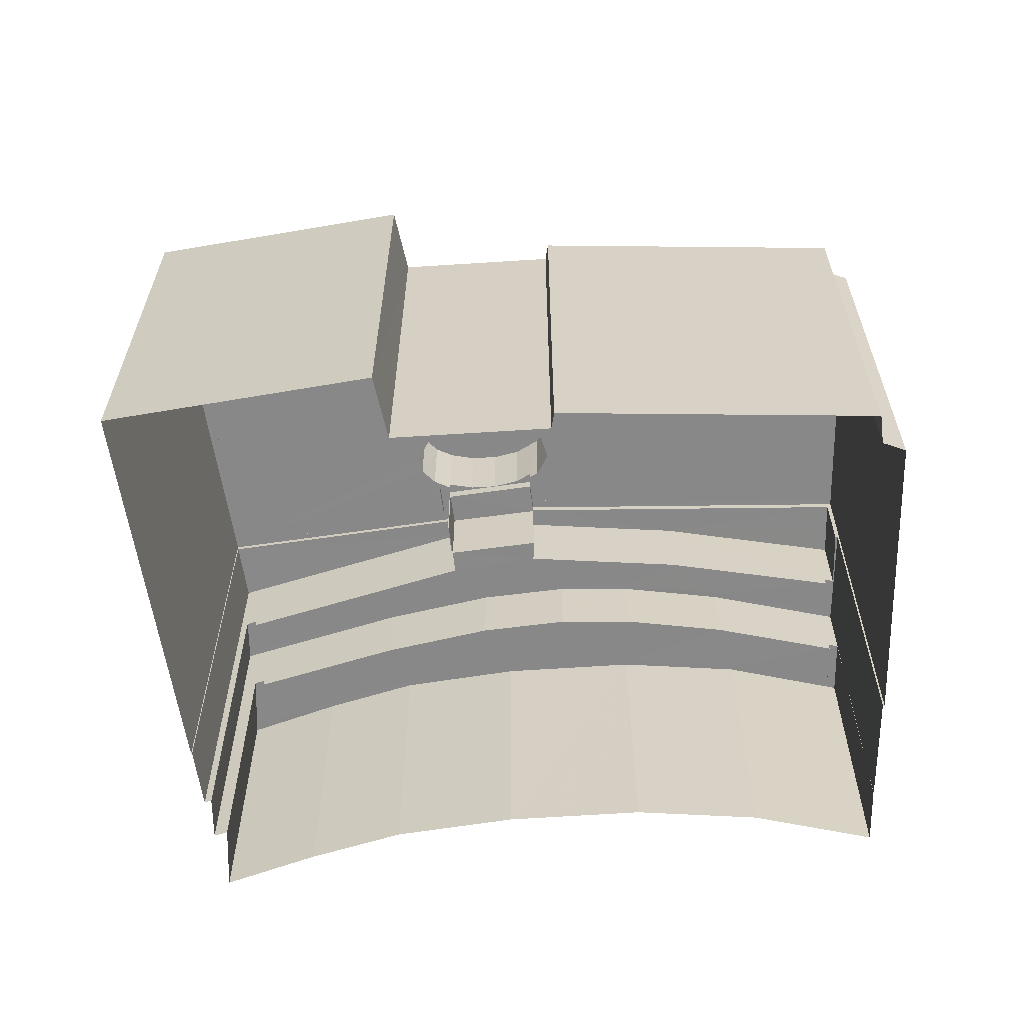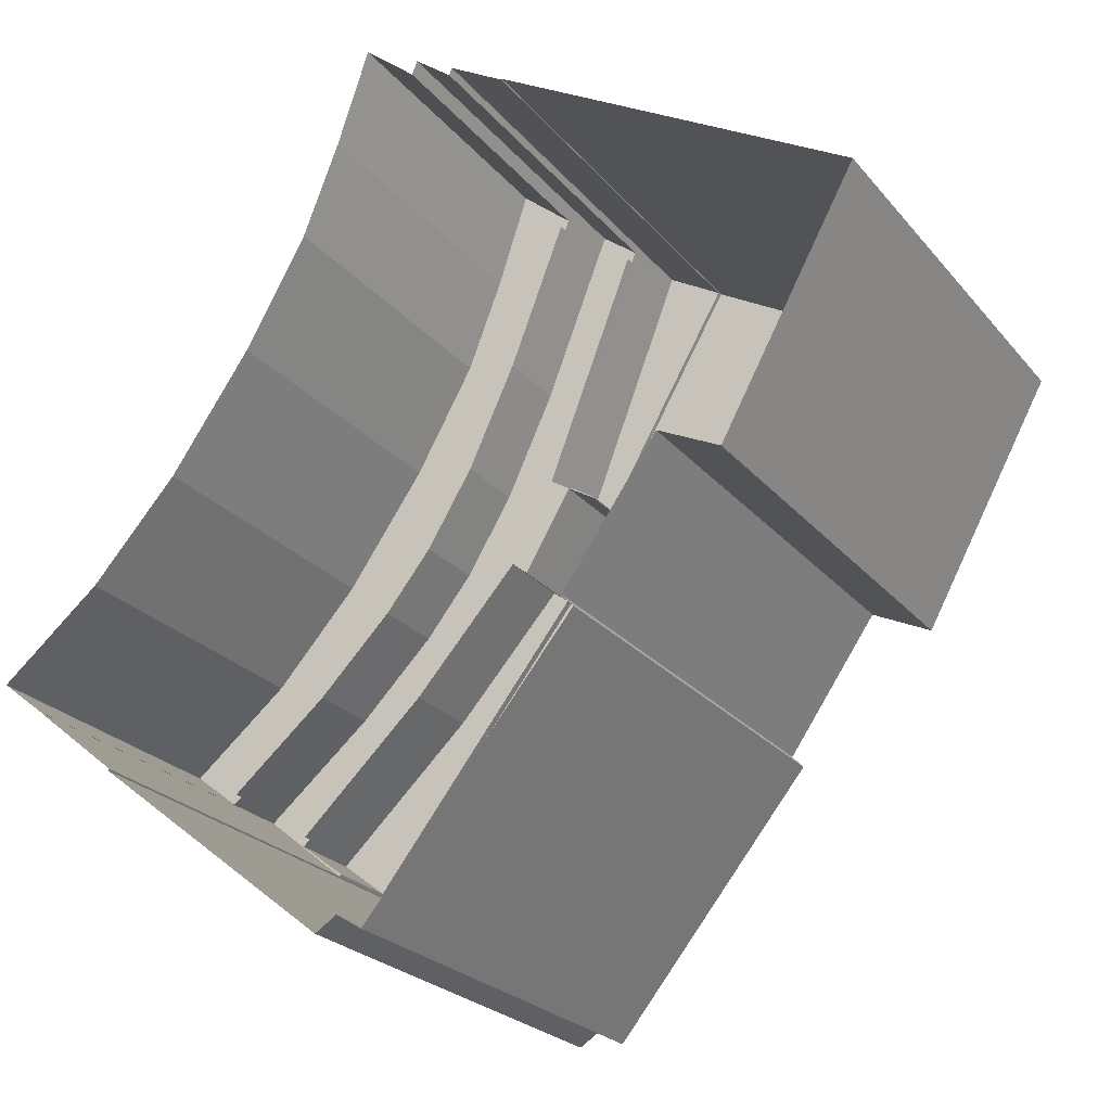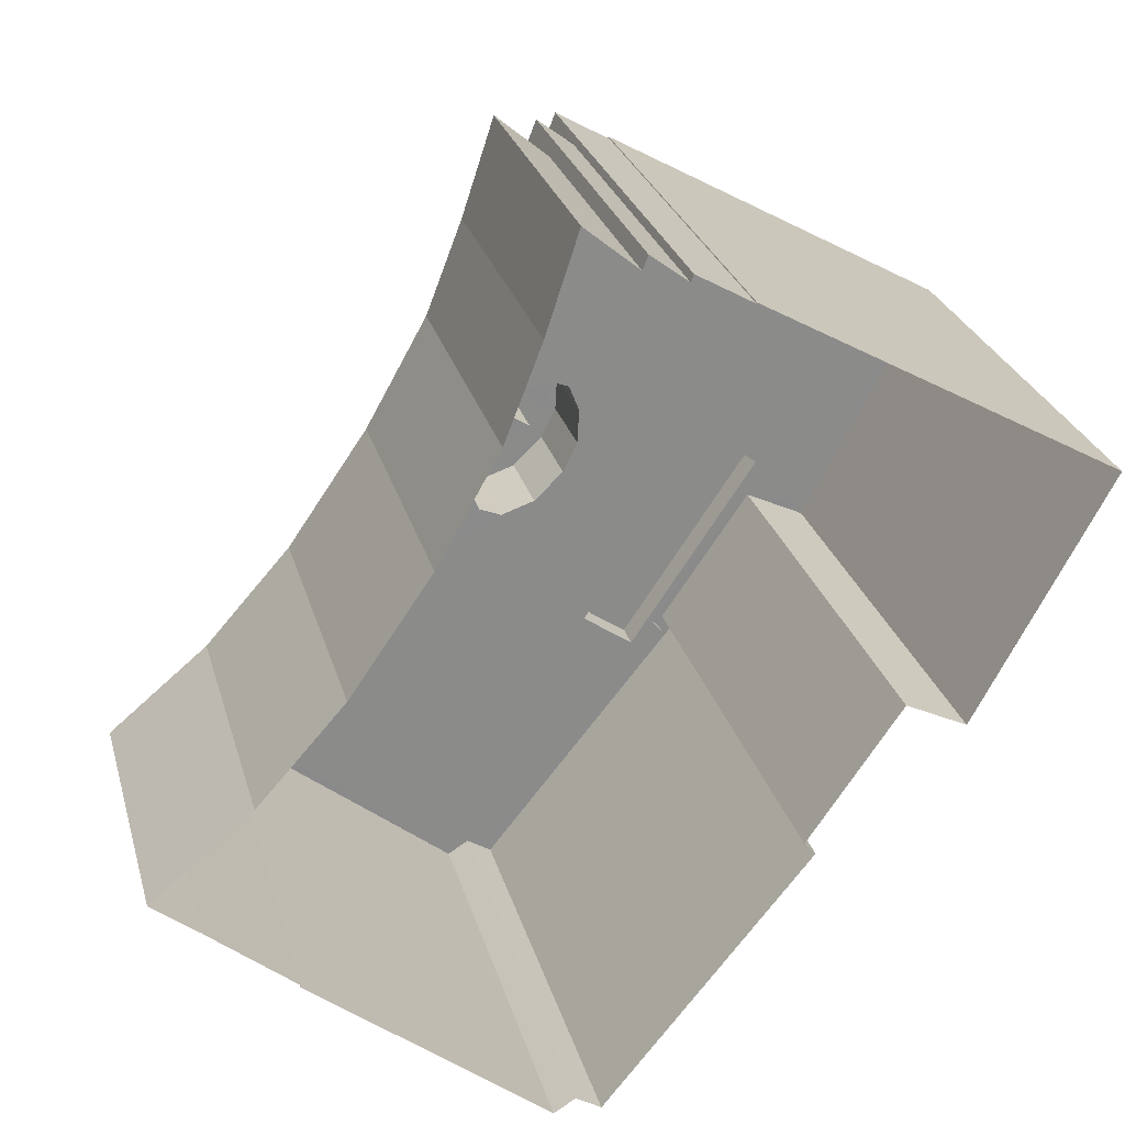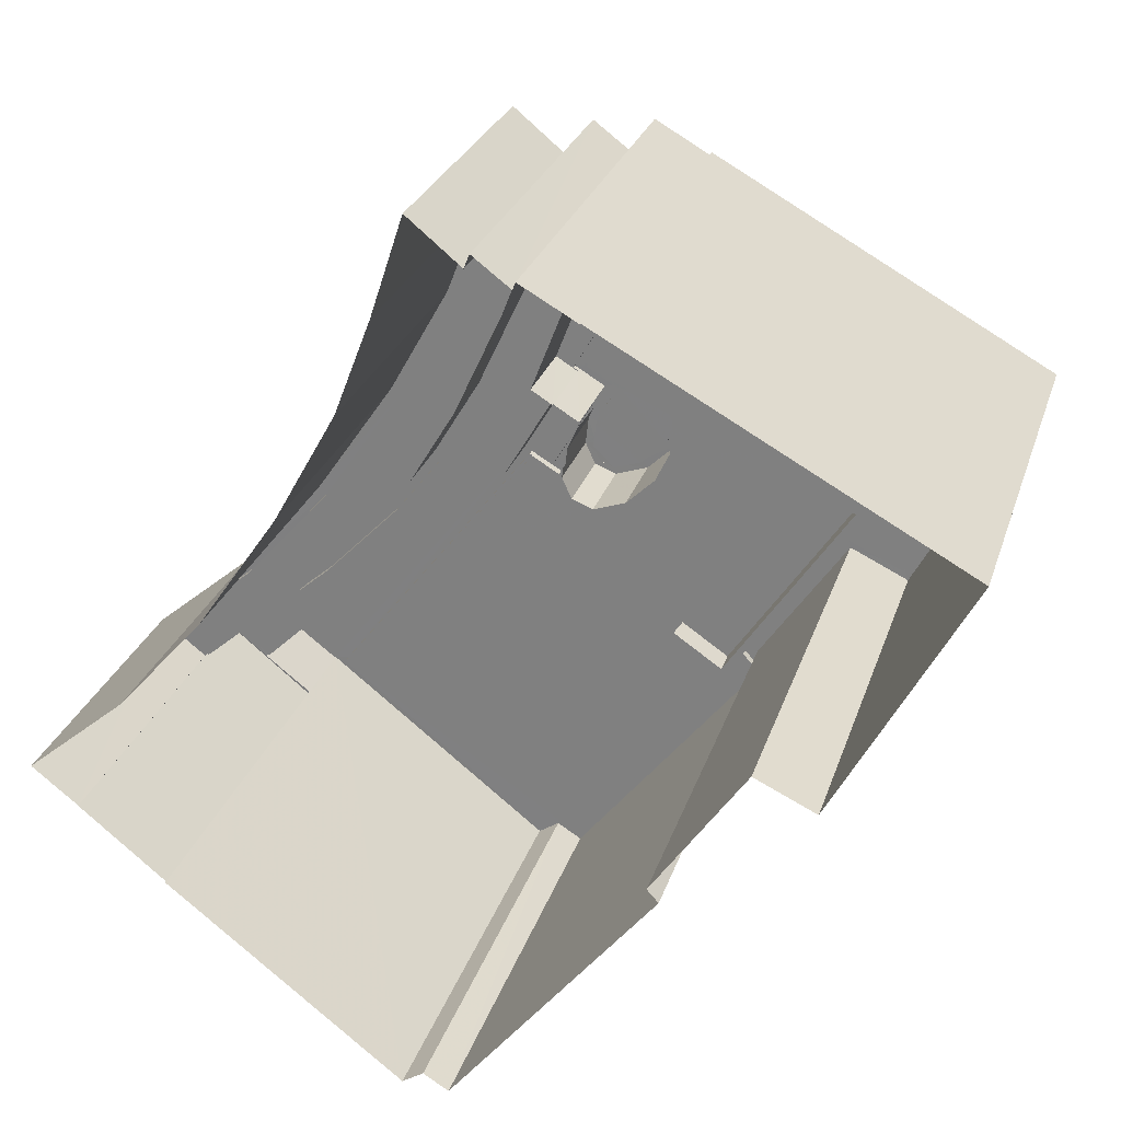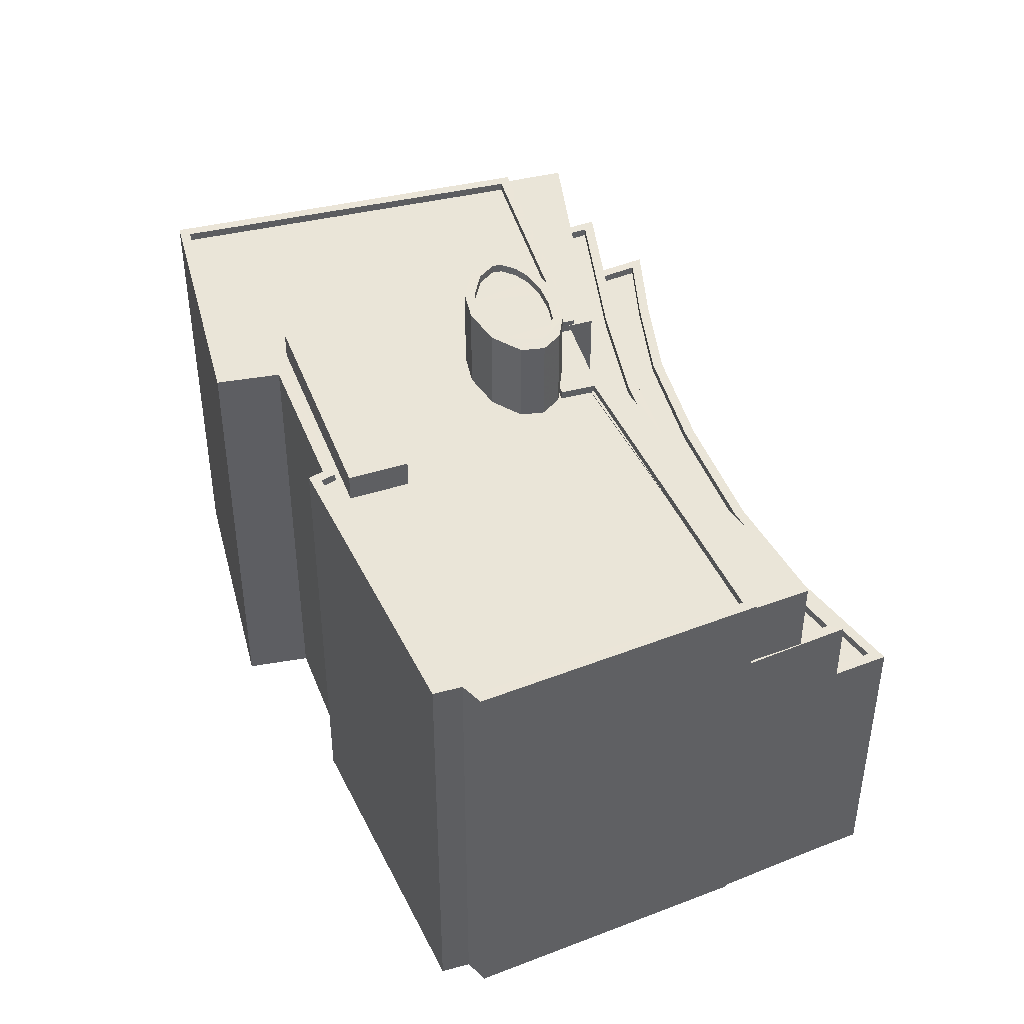
<metadata>
{"format":"obj","ext":"obj","renderer":"f3d","projection":"perspective","resolution":1024,"background":"white","views":[{"elev":-62.9,"azim":-51.6,"up":"+Z"},{"elev":-23.7,"azim":-150.9,"up":"+Y"},{"elev":26.3,"azim":165.7,"up":"+Y"},{"elev":26.4,"azim":-164.0,"up":"+Y"},{"elev":45.3,"azim":14.1,"up":"+Z"}]}
</metadata>
<code>
v -9505 -3.675e+04 23.11
v -9509 -3.674e+04 23.11
v -9504 -3.675e+04 23.11
v -9499 -3.674e+04 23.11
v -9499 -3.674e+04 23.11
v -9501 -3.675e+04 23.11
v -9496 -3.676e+04 23.1
v -9501 -3.675e+04 23.11
v -9495 -3.676e+04 23.1
v -9488 -3.675e+04 23.1
v -9494 -3.676e+04 23.1
v -9488 -3.675e+04 23.1
v -9498 -3.674e+04 23.11
v -9498 -3.674e+04 23.11
v -9492 -3.674e+04 23.1
v -9497 -3.674e+04 23.11
v -9497 -3.674e+04 23.11
v -9494 -3.674e+04 23.1
v -9495 -3.674e+04 23.11
v -9486 -3.675e+04 23.09
v -9486 -3.675e+04 23.09
v -9484 -3.675e+04 23.09
v -9487 -3.675e+04 23.1
v -9493 -3.674e+04 23.1
v -9489 -3.675e+04 23.1
v -9498 -3.675e+04 38.39
v -9498 -3.675e+04 38.39
v -9498 -3.675e+04 38.39
v -9497 -3.675e+04 38.39
v -9497 -3.675e+04 38.39
v -9498 -3.675e+04 38.39
v -9496 -3.675e+04 38.39
v -9498 -3.675e+04 38.39
v -9496 -3.675e+04 38.39
v -9497 -3.675e+04 38.39
v -9496 -3.675e+04 38.39
v -9496 -3.675e+04 38.39
v -9496 -3.675e+04 38.39
v -9496 -3.675e+04 38.39
v -9496 -3.675e+04 38.64
v -9496 -3.675e+04 38.64
v -9496 -3.675e+04 38.64
v -9496 -3.675e+04 38.64
v -9497 -3.675e+04 38.64
v -9495 -3.675e+04 38.64
v -9496 -3.675e+04 38.64
v -9495 -3.675e+04 38.64
v -9497 -3.675e+04 38.64
v -9497 -3.675e+04 38.64
v -9497 -3.675e+04 38.64
v -9496 -3.675e+04 38.64
v -9496 -3.675e+04 38.64
v -9496 -3.675e+04 38.64
v -9496 -3.675e+04 38.64
v -9496 -3.675e+04 38.64
v -9497 -3.675e+04 38.64
v -9497 -3.674e+04 38.64
v -9498 -3.675e+04 38.64
v -9498 -3.674e+04 38.64
v -9498 -3.675e+04 38.64
v -9498 -3.675e+04 38.64
v -9498 -3.674e+04 38.64
v -9498 -3.675e+04 38.64
v -9498 -3.675e+04 38.64
v -9498 -3.675e+04 38.64
v -9499 -3.675e+04 38.64
v -9498 -3.675e+04 38.64
v -9502 -3.675e+04 36.06
v -9500 -3.674e+04 36.06
v -9508 -3.674e+04 36.06
v -9488 -3.675e+04 36.05
v -9491 -3.675e+04 36.05
v -9495 -3.676e+04 36.05
v -9494 -3.676e+04 36.05
v -9504 -3.675e+04 36.06
v -9496 -3.674e+04 36.06
v -9498 -3.674e+04 36.06
v -9494 -3.675e+04 36.05
v -9496 -3.675e+04 36.05
v -9496 -3.676e+04 36.05
v -9496 -3.676e+04 36.05
v -9500 -3.675e+04 36.06
v -9499 -3.675e+04 36.06
v -9498 -3.675e+04 36.06
v -9497 -3.674e+04 36.06
v -9497 -3.674e+04 36.06
v -9497 -3.675e+04 36.06
v -9495 -3.675e+04 36.05
v -9495 -3.675e+04 36.05
v -9495 -3.675e+04 36.05
v -9498 -3.675e+04 36.06
v -9497 -3.675e+04 36.06
v -9499 -3.675e+04 36.06
v -9496 -3.675e+04 36.05
v -9498 -3.674e+04 36.06
v -9501 -3.675e+04 36.06
v -9509 -3.674e+04 36.06
v -9505 -3.675e+04 36.06
v -9504 -3.675e+04 36.06
v -9501 -3.675e+04 36.06
v -9496 -3.674e+04 36.31
v -9496 -3.674e+04 36.31
v -9496 -3.674e+04 36.31
v -9495 -3.675e+04 36.3
v -9496 -3.675e+04 36.3
v -9495 -3.675e+04 36.3
v -9495 -3.675e+04 36.3
v -9499 -3.674e+04 36.31
v -9500 -3.674e+04 36.31
v -9509 -3.674e+04 36.31
v -9509 -3.674e+04 36.32
v -9505 -3.675e+04 36.31
v -9504 -3.675e+04 36.31
v -9505 -3.675e+04 36.31
v -9504 -3.675e+04 36.31
v -9497 -3.675e+04 36.31
v -9497 -3.674e+04 36.31
v -9497 -3.675e+04 36.31
v -9496 -3.675e+04 36.31
v -9495 -3.675e+04 36.3
v -9495 -3.676e+04 36.3
v -9496 -3.676e+04 36.3
v -9496 -3.676e+04 36.3
v -9494 -3.675e+04 36.3
v -9494 -3.676e+04 36.3
v -9488 -3.675e+04 36.3
v -9488 -3.675e+04 36.3
v -9494 -3.676e+04 36.3
v -9495 -3.676e+04 36.3
v -9494 -3.675e+04 36.3
v -9501 -3.675e+04 36.31
v -9501 -3.675e+04 36.31
v -9501 -3.675e+04 36.31
v -9501 -3.675e+04 36.31
v -9504 -3.675e+04 36.89
v -9499 -3.675e+04 36.88
v -9502 -3.675e+04 36.88
v -9500 -3.675e+04 36.88
v -9494 -3.675e+04 36.08
v -9494 -3.675e+04 36.08
v -9491 -3.675e+04 36.08
v -9487 -3.675e+04 36.08
v -9491 -3.675e+04 36.08
v -9488 -3.675e+04 36.08
v -9494 -3.675e+04 36.08
v -9494 -3.675e+04 36.08
v -9494 -3.675e+04 36.08
v -9495 -3.674e+04 31.59
v -9496 -3.674e+04 31.59
v -9495 -3.674e+04 31.59
v -9485 -3.675e+04 31.58
v -9487 -3.675e+04 31.58
v -9486 -3.675e+04 31.58
v -9495 -3.674e+04 31.59
v -9489 -3.675e+04 31.58
v -9494 -3.674e+04 31.59
v -9493 -3.674e+04 31.59
v -9492 -3.674e+04 31.59
v -9492 -3.675e+04 31.59
v -9490 -3.675e+04 31.59
v -9491 -3.675e+04 31.59
v -9493 -3.674e+04 31.84
v -9494 -3.674e+04 31.84
v -9492 -3.674e+04 31.84
v -9495 -3.674e+04 31.84
v -9497 -3.674e+04 31.84
v -9496 -3.674e+04 31.84
v -9486 -3.675e+04 31.83
v -9486 -3.675e+04 31.83
v -9485 -3.675e+04 31.83
v -9489 -3.675e+04 31.84
v -9490 -3.675e+04 31.84
v -9495 -3.674e+04 31.84
v -9495 -3.674e+04 31.84
v -9484 -3.675e+04 31.83
v -9487 -3.675e+04 31.83
v -9487 -3.675e+04 31.83
v -9494 -3.674e+04 31.84
v -9492 -3.674e+04 31.84
v -9497 -3.674e+04 33.84
v -9498 -3.674e+04 33.84
v -9498 -3.674e+04 33.84
v -9497 -3.674e+04 33.84
v -9488 -3.675e+04 33.83
v -9487 -3.675e+04 33.83
v -9488 -3.675e+04 33.83
v -9495 -3.674e+04 33.84
v -9486 -3.675e+04 33.83
v -9492 -3.675e+04 33.84
v -9494 -3.674e+04 33.84
v -9492 -3.675e+04 33.84
v -9495 -3.674e+04 33.84
v -9493 -3.674e+04 33.84
v -9486 -3.675e+04 33.83
v -9489 -3.675e+04 33.83
v -9491 -3.675e+04 33.84
v -9489 -3.675e+04 33.83
v -9491 -3.675e+04 33.84
v -9487 -3.675e+04 33.83
v -9496 -3.674e+04 33.59
v -9496 -3.674e+04 33.59
v -9496 -3.674e+04 33.59
v -9496 -3.674e+04 33.59
v -9497 -3.674e+04 33.59
v -9498 -3.674e+04 33.59
v -9495 -3.674e+04 33.59
v -9486 -3.675e+04 33.58
v -9489 -3.675e+04 33.58
v -9487 -3.675e+04 33.58
v -9495 -3.674e+04 33.59
v -9494 -3.675e+04 33.59
v -9494 -3.675e+04 33.59
v -9496 -3.674e+04 33.59
v -9491 -3.675e+04 33.59
v -9494 -3.675e+04 33.59
v -9491 -3.675e+04 33.59
v -9494 -3.674e+04 33.59
v -9492 -3.675e+04 33.59
v -9494 -3.675e+04 35.95
v -9496 -3.674e+04 35.96
v -9495 -3.675e+04 35.95
v -9496 -3.674e+04 35.96
v -9496 -3.674e+04 36.15
v -9496 -3.674e+04 36.15
v -9496 -3.674e+04 36.15
v -9499 -3.674e+04 36.15
v -9495 -3.674e+04 36.15
v -9498 -3.674e+04 36.15
f 1 2 3
f 2 4 5
f 6 7 8
f 7 6 9
f 9 10 11
f 12 11 10
f 13 5 14
f 15 6 3
f 16 13 17
f 18 16 19
f 10 20 21
f 22 20 23
f 18 24 13
f 24 15 3
f 15 25 6
f 23 10 25
f 3 2 5
f 6 10 9
f 24 5 13
f 16 18 13
f 23 20 10
f 24 3 5
f 6 25 10
f 26 27 28
f 28 27 29
f 29 27 30
f 30 27 31
f 32 30 31
f 33 32 31
f 33 34 32
f 33 35 34
f 34 35 36
f 35 37 38
f 35 38 36
f 38 37 39
f 40 41 42
f 40 43 44
f 41 45 42
f 46 45 47
f 44 43 48
f 49 50 51
f 52 53 47
f 51 50 54
f 51 54 52
f 54 55 52
f 52 55 53
f 53 46 47
f 42 45 46
f 40 42 43
f 56 49 57
f 50 49 56
f 58 44 48
f 57 59 60
f 48 61 58
f 59 62 63
f 64 58 61
f 58 64 65
f 63 62 66
f 67 65 64
f 66 65 67
f 56 57 60
f 60 59 63
f 63 66 67
f 68 69 70
f 71 72 73
f 71 73 74
f 75 68 70
f 76 69 77
f 78 79 72
f 73 80 81
f 82 80 83
f 84 68 83
f 85 86 76
f 87 86 85
f 88 89 90
f 78 89 79
f 91 68 84
f 84 83 92
f 91 93 68
f 92 83 94
f 85 76 77
f 79 89 88
f 79 94 72
f 77 69 95
f 93 95 68
f 68 95 69
f 80 73 72
f 72 83 80
f 83 72 94
f 96 80 82
f 75 97 98
f 75 70 97
f 75 98 99
f 82 75 100
f 82 100 96
f 75 99 100
f 101 102 103
f 104 103 105
f 106 104 107
f 101 108 109
f 110 108 111
f 112 113 114
f 112 110 111
f 113 115 114
f 116 103 117
f 116 118 103
f 119 103 118
f 105 103 119
f 109 108 110
f 102 101 109
f 103 102 117
f 120 104 105
f 107 104 120
f 112 114 110
f 121 122 123
f 106 124 104
f 125 126 127
f 121 125 128
f 129 122 121
f 130 104 124
f 130 127 126
f 129 121 128
f 125 127 128
f 127 130 124
f 123 122 131
f 113 132 115
f 131 133 134
f 113 134 132
f 122 133 131
f 134 133 132
f 135 136 137
f 135 138 136
f 139 140 141
f 142 143 144
f 145 146 143
f 147 146 145
f 143 146 144
f 148 149 150
f 151 152 153
f 149 154 150
f 152 155 153
f 156 154 157
f 154 156 150
f 156 157 158
f 158 159 160
f 160 161 155
f 157 159 158
f 160 155 152
f 159 161 160
f 162 163 164
f 165 166 167
f 168 169 170
f 171 164 172
f 162 173 163
f 165 174 166
f 169 175 170
f 176 177 172
f 173 178 165
f 176 170 177
f 178 174 165
f 162 178 173
f 179 162 164
f 171 179 164
f 177 171 172
f 170 175 177
f 180 181 182
f 183 181 180
f 184 185 186
f 183 180 187
f 188 185 184
f 189 190 191
f 192 190 193
f 194 188 195
f 196 189 191
f 180 192 187
f 187 192 193
f 197 198 196
f 197 195 198
f 193 190 189
f 196 198 189
f 185 194 199
f 197 194 195
f 188 194 185
f 200 201 202
f 200 202 203
f 204 205 206
f 207 208 209
f 205 210 206
f 211 212 213
f 201 213 202
f 209 208 214
f 202 213 210
f 212 215 213
f 216 215 214
f 206 210 217
f 208 216 214
f 218 215 216
f 217 215 218
f 213 215 210
f 210 215 217
f 219 220 221
f 219 222 220
f 223 224 225
f 226 225 227
f 226 227 228
f 225 224 227
f 63 27 26
f 63 67 27
f 60 26 28
f 60 63 26
f 56 28 29
f 56 60 28
f 50 29 30
f 50 56 29
f 54 30 32
f 54 50 30
f 55 32 34
f 55 54 32
f 53 34 36
f 53 55 34
f 46 36 38
f 46 53 36
f 46 38 39
f 42 46 39
f 42 39 37
f 43 42 37
f 43 37 35
f 48 43 35
f 48 35 33
f 61 48 33
f 61 33 31
f 64 61 31
f 64 31 27
f 67 64 27
f 95 62 59
f 77 95 59
f 57 77 59
f 57 85 77
f 49 118 116
f 49 116 57
f 116 85 57
f 116 87 85
f 51 119 118
f 49 51 118
f 119 51 52
f 105 119 52
f 105 52 47
f 120 105 47
f 107 45 88
f 88 90 107
f 47 45 107
f 120 47 107
f 79 88 45
f 41 79 45
f 94 79 41
f 40 94 41
f 40 92 94
f 40 44 92
f 84 92 44
f 58 84 44
f 91 84 58
f 65 91 58
f 93 65 66
f 93 91 65
f 62 93 66
f 62 95 93
f 114 98 97
f 110 114 97
f 69 109 70
f 70 110 97
f 70 109 110
f 102 109 69
f 76 102 69
f 86 102 76
f 86 117 102
f 90 89 106
f 107 90 106
f 86 116 117
f 86 87 116
f 139 124 140
f 78 140 89
f 89 140 106
f 140 124 106
f 72 71 141
f 139 141 124
f 124 141 127
f 141 71 127
f 74 127 71
f 74 128 127
f 128 74 73
f 129 128 73
f 129 73 81
f 122 129 81
f 81 80 122
f 80 96 133
f 80 133 122
f 132 96 100
f 132 133 96
f 132 100 99
f 115 132 99
f 115 99 98
f 114 115 98
f 5 4 226
f 4 108 226
f 226 101 225
f 226 108 101
f 108 4 2
f 111 108 2
f 12 10 184
f 12 184 126
f 126 144 130
f 144 146 130
f 184 186 144
f 184 144 126
f 126 125 11
f 12 126 11
f 125 9 11
f 125 121 9
f 121 7 9
f 121 123 7
f 123 8 7
f 123 131 8
f 134 6 8
f 131 134 8
f 134 3 6
f 134 113 3
f 113 1 3
f 113 112 1
f 112 2 1
f 112 111 2
f 103 200 223
f 200 203 223
f 101 103 223
f 225 101 223
f 104 220 103
f 103 220 200
f 104 221 220
f 200 220 201
f 219 221 147
f 212 211 219
f 221 104 147
f 147 104 130
f 147 130 146
f 212 219 147
f 75 137 68
f 75 135 137
f 68 137 136
f 83 68 136
f 136 138 82
f 83 136 82
f 138 75 82
f 138 135 75
f 78 141 140
f 78 72 141
f 215 145 143
f 214 215 143
f 209 214 199
f 185 199 142
f 142 199 143
f 199 214 143
f 186 185 142
f 144 186 142
f 145 215 212
f 147 145 212
f 149 148 165
f 167 149 165
f 173 148 150
f 173 165 148
f 163 150 156
f 163 173 150
f 164 163 156
f 158 164 156
f 172 158 160
f 172 164 158
f 176 160 152
f 176 172 160
f 170 152 151
f 170 176 152
f 153 170 151
f 153 168 170
f 178 18 19
f 174 178 19
f 162 24 18
f 178 162 18
f 24 179 15
f 24 162 179
f 171 25 15
f 179 171 15
f 177 23 25
f 171 177 25
f 23 175 22
f 23 177 175
f 20 175 169
f 20 22 175
f 16 174 19
f 16 166 174
f 167 187 154
f 187 167 183
f 183 166 17
f 154 149 167
f 17 166 16
f 167 166 183
f 13 183 17
f 13 181 183
f 153 155 168
f 20 169 21
f 155 195 168
f 21 169 188
f 168 195 188
f 169 168 188
f 10 21 188
f 184 10 188
f 193 154 187
f 193 157 154
f 189 157 193
f 189 159 157
f 159 189 198
f 161 159 198
f 195 161 198
f 195 155 161
f 205 204 180
f 182 205 180
f 192 204 206
f 192 180 204
f 190 206 217
f 190 192 206
f 191 190 217
f 218 191 217
f 196 218 216
f 196 191 218
f 197 216 208
f 197 196 216
f 194 208 207
f 194 197 208
f 209 194 207
f 209 199 194
f 201 220 222
f 213 201 222
f 219 211 213
f 222 219 213
f 13 14 181
f 14 228 181
f 205 182 210
f 210 182 227
f 182 228 227
f 181 228 182
f 5 226 228
f 14 5 228
f 202 227 224
f 202 210 227
f 224 223 203
f 202 224 203

</code>
